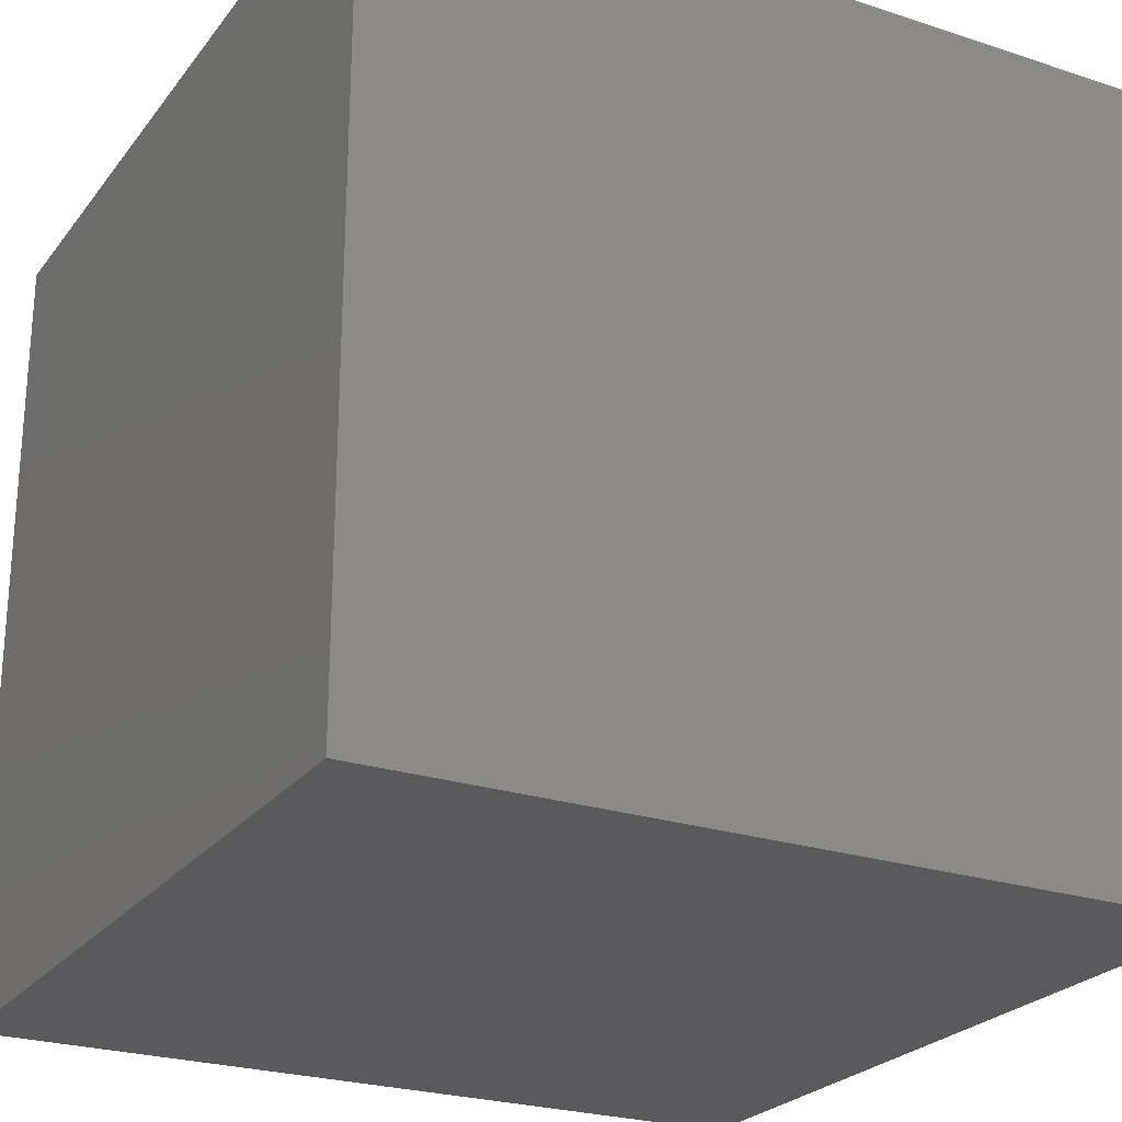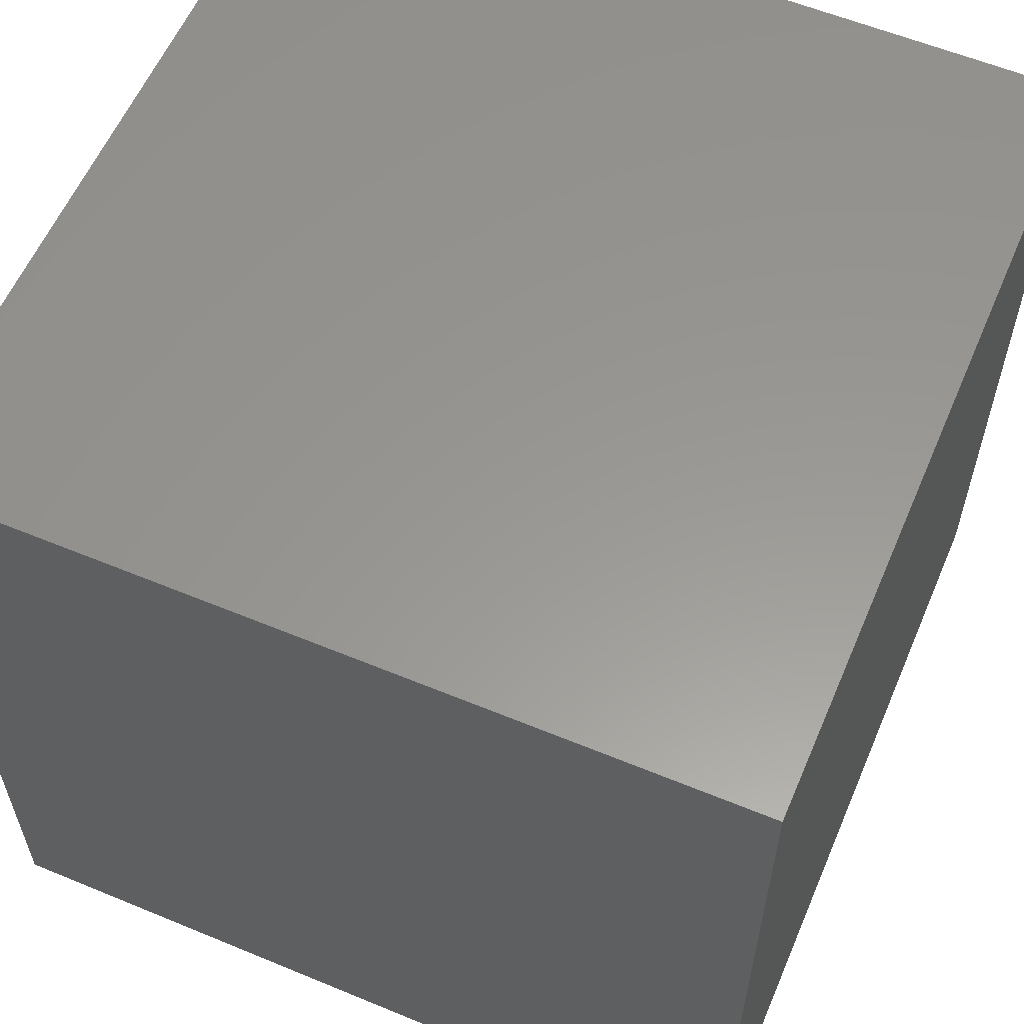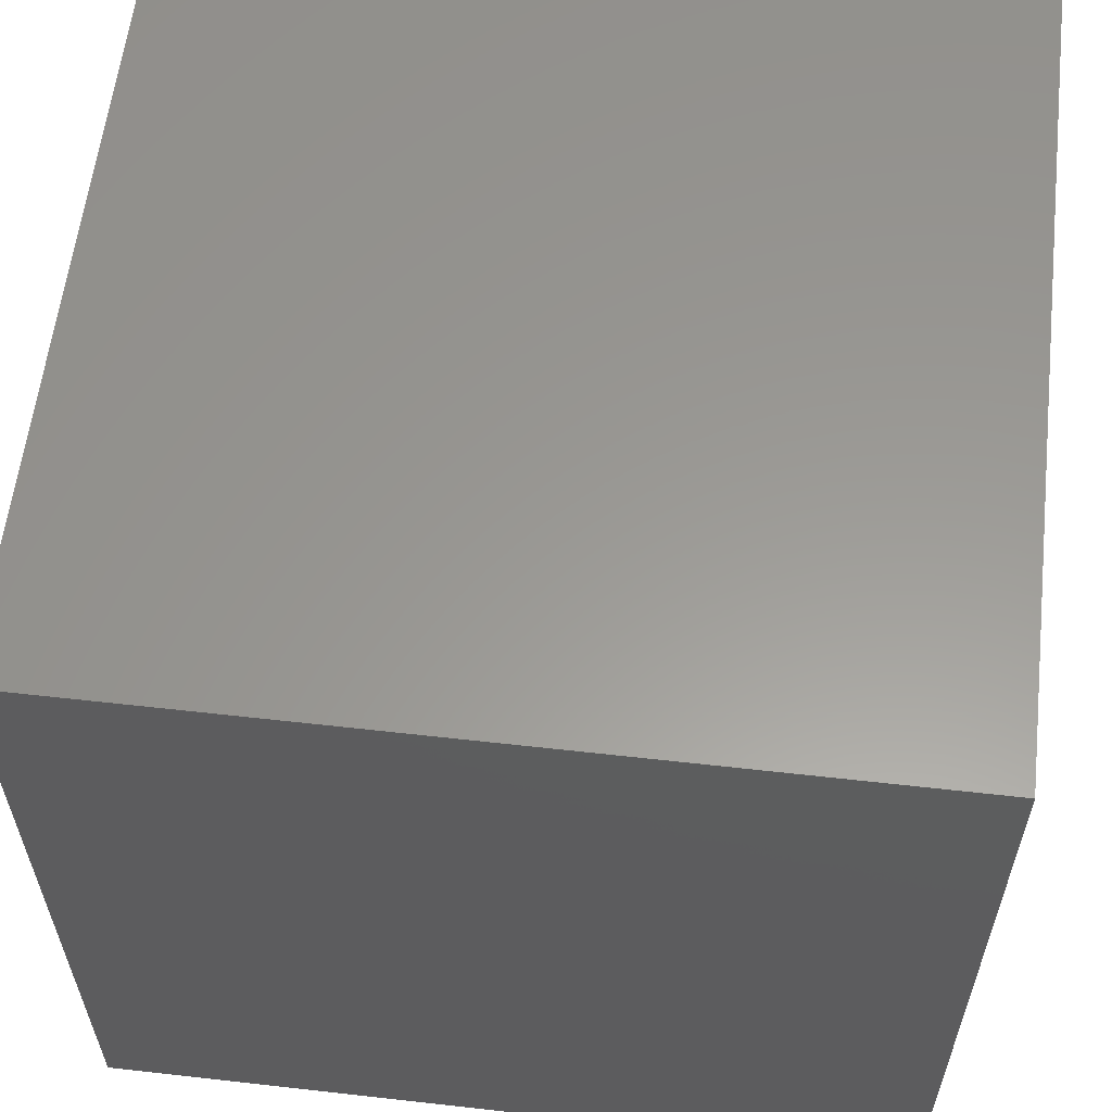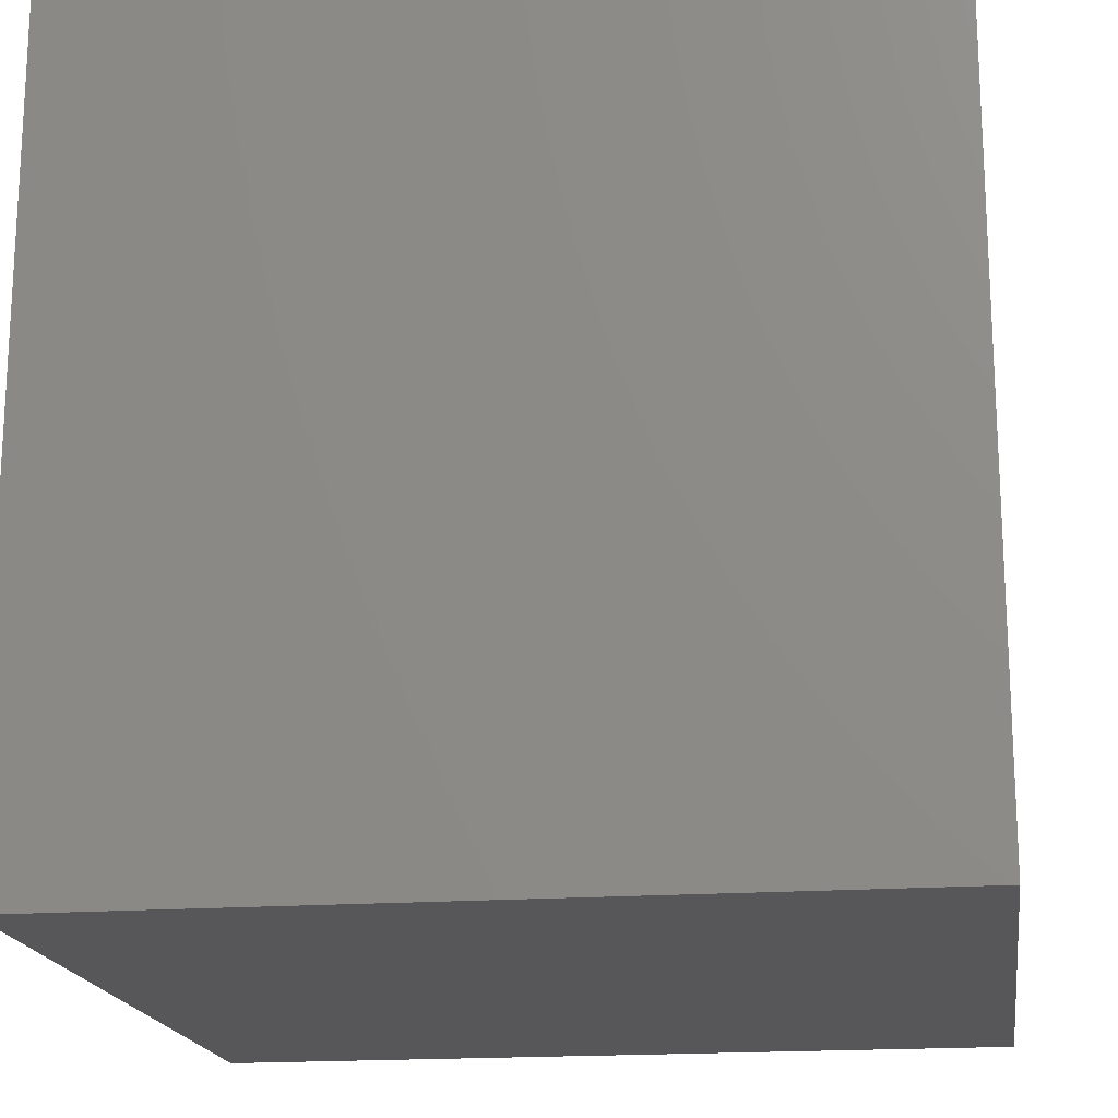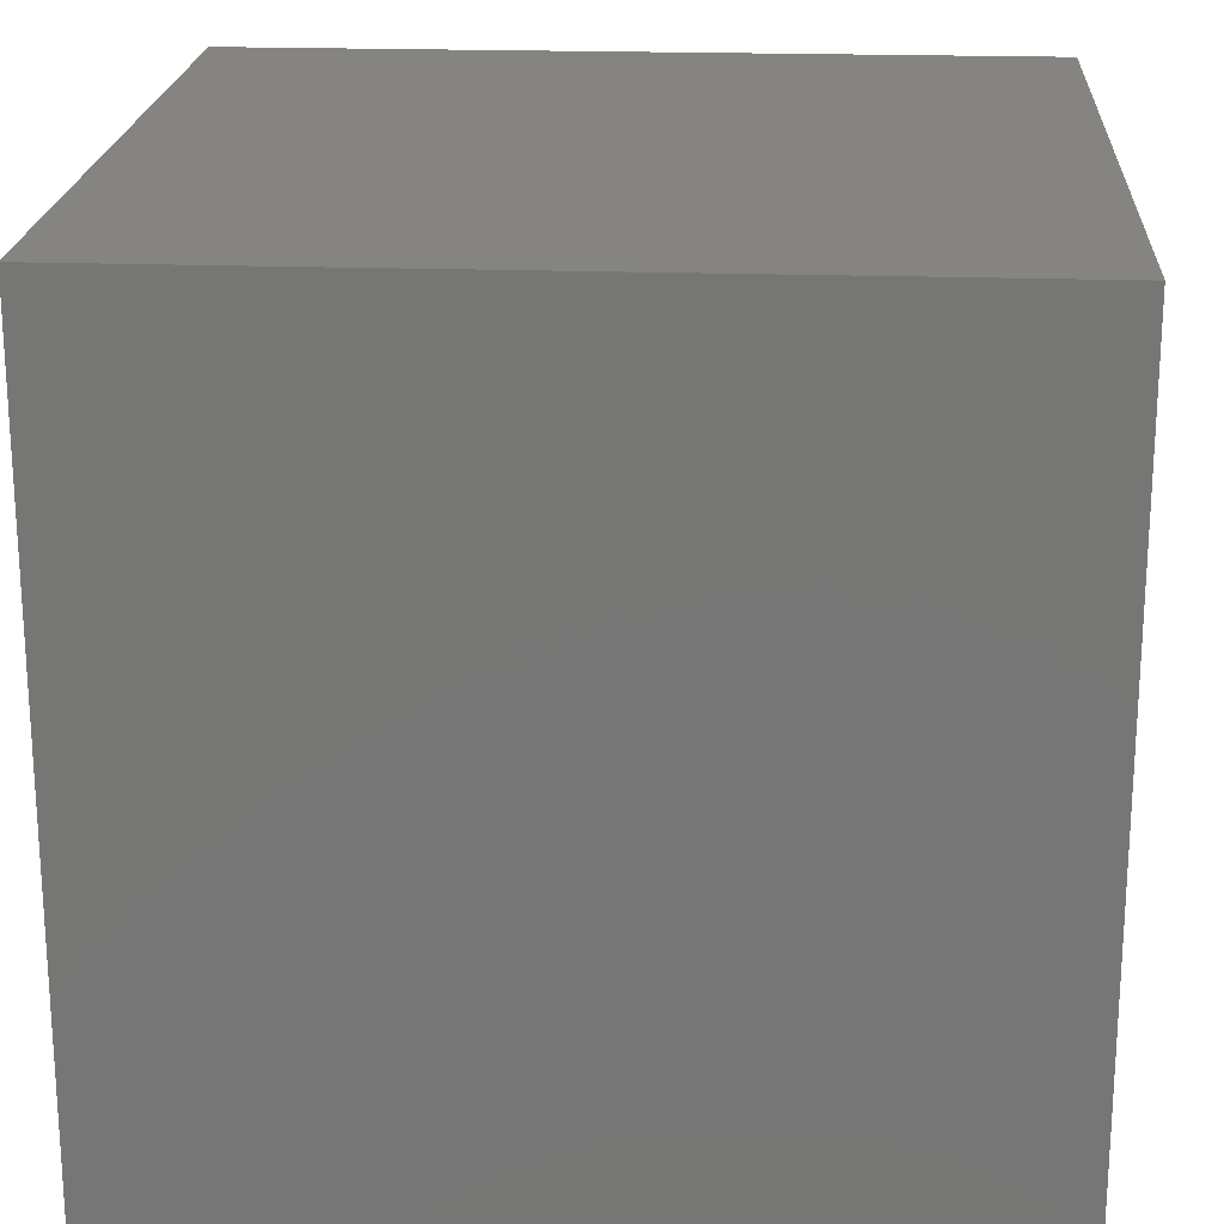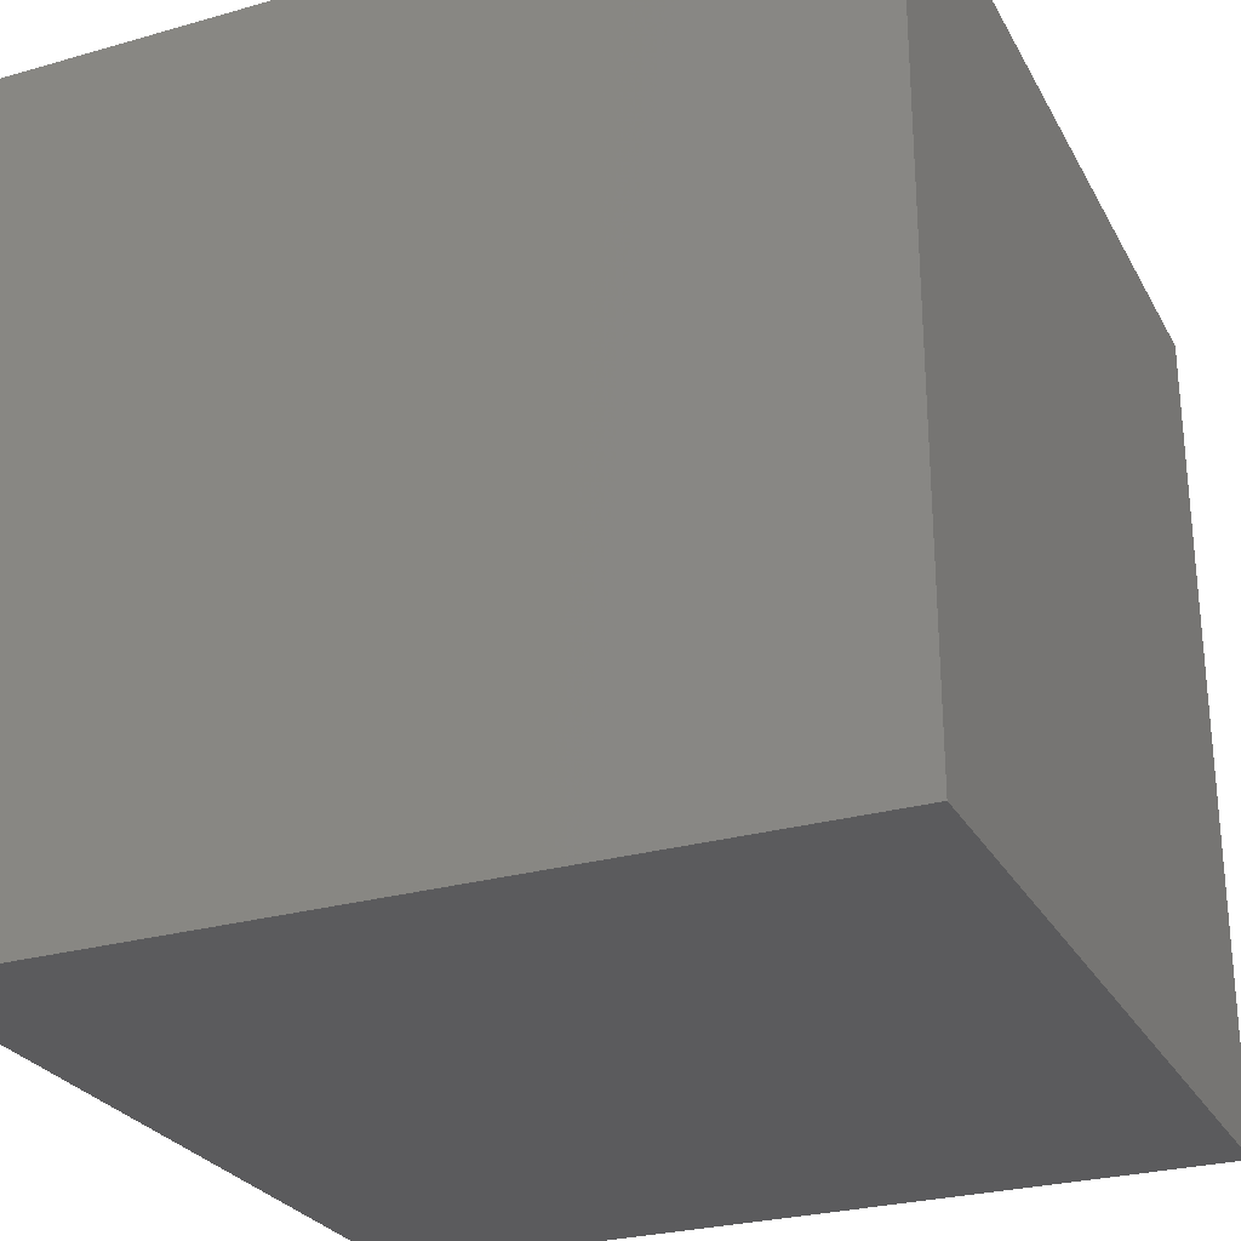
<metadata>
{"format":"stl","ext":"stl","renderer":"f3d","projection":"perspective","resolution":1024,"background":"white","views":[{"elev":-24.7,"azim":-28.2,"up":"+Y"},{"elev":58.8,"azim":23.1,"up":"+Y"},{"elev":59.4,"azim":-173.4,"up":"+Y"},{"elev":-18.1,"azim":-171.8,"up":"+Y"},{"elev":20.7,"azim":-86.4,"up":"+Y"},{"elev":-27.3,"azim":113.6,"up":"+Y"}]}
</metadata>
<code>
# stl→obj: 8 verts, 12 faces
v -1 -1 -2
v -2 -1 -2
v -1 -2 -2
v -2 -2 -2
v -1 -2 -3
v -2 -2 -3
v -1 -1 -3
v -2 -1 -3
f 1 2 3
f 3 2 4
f 5 6 7
f 7 6 8
f 4 6 3
f 3 6 5
f 2 8 4
f 4 8 6
f 1 7 2
f 2 7 8
f 3 5 1
f 1 5 7

</code>
